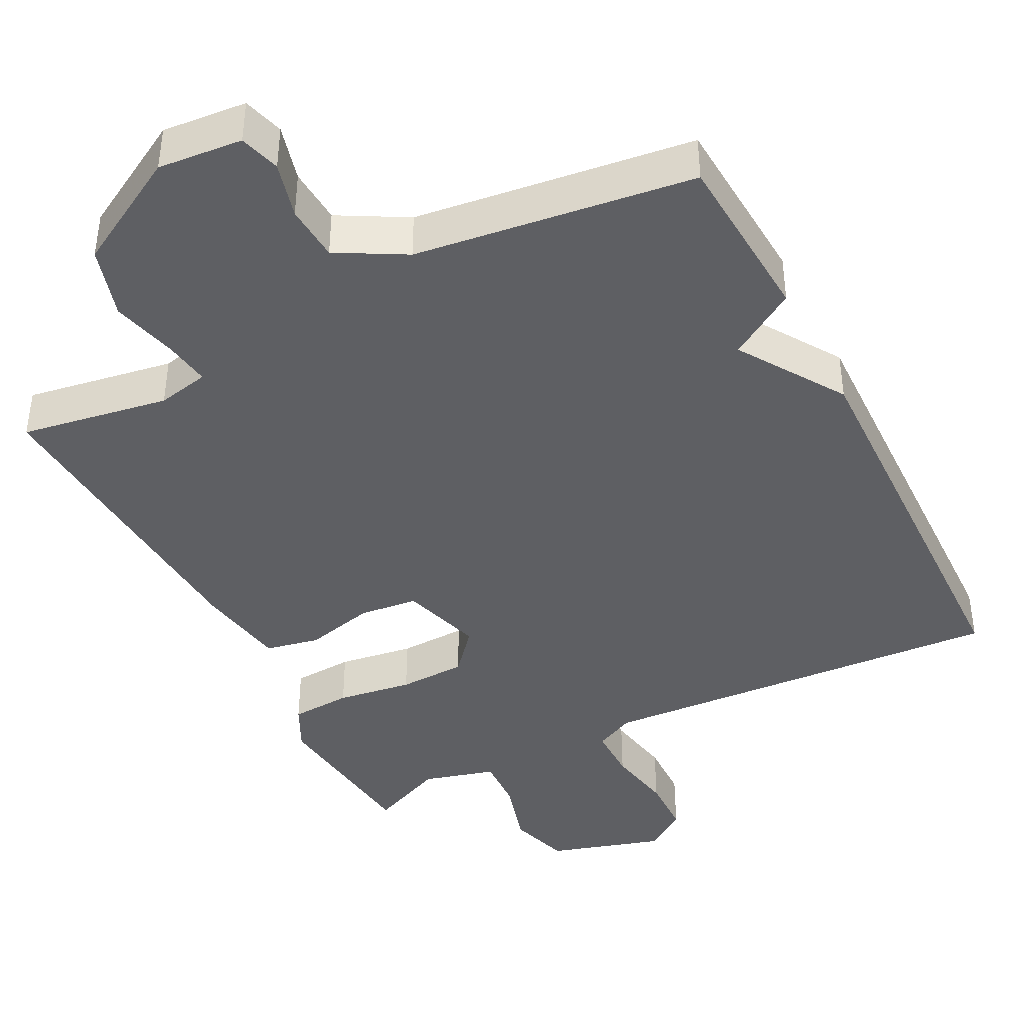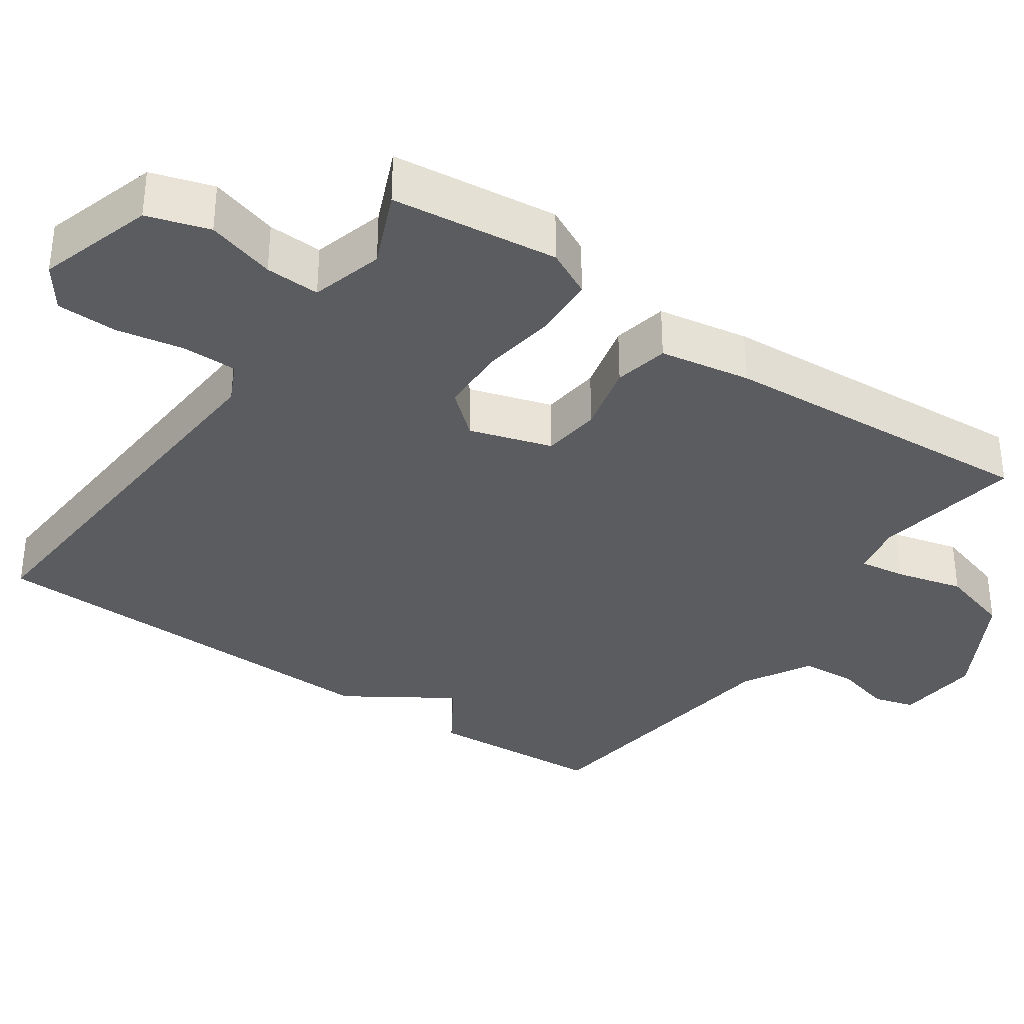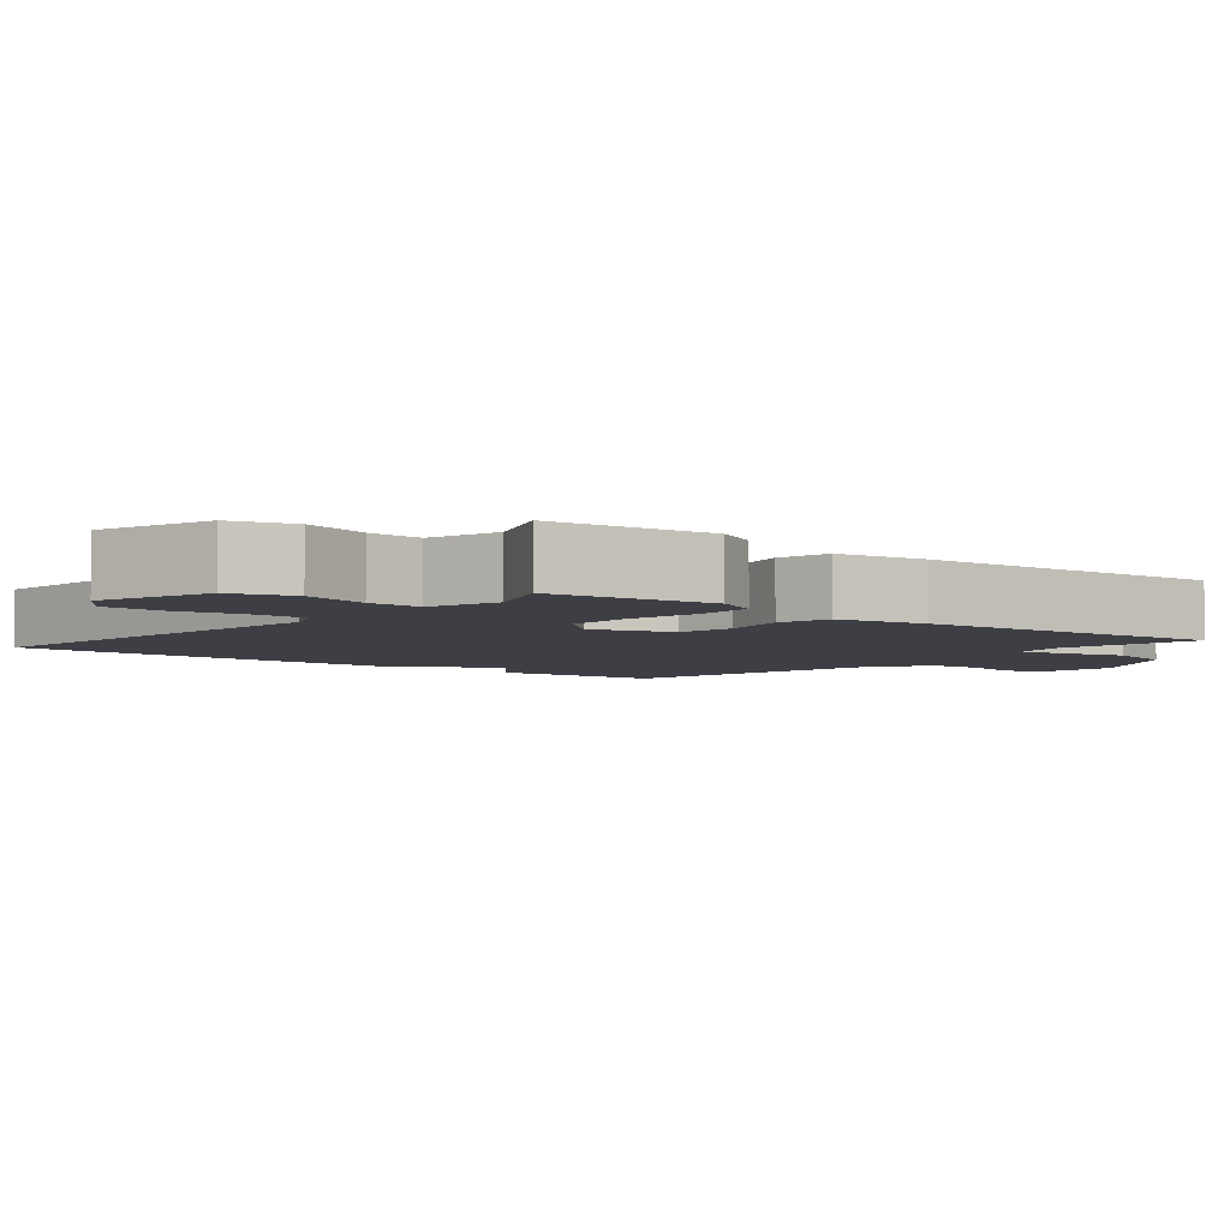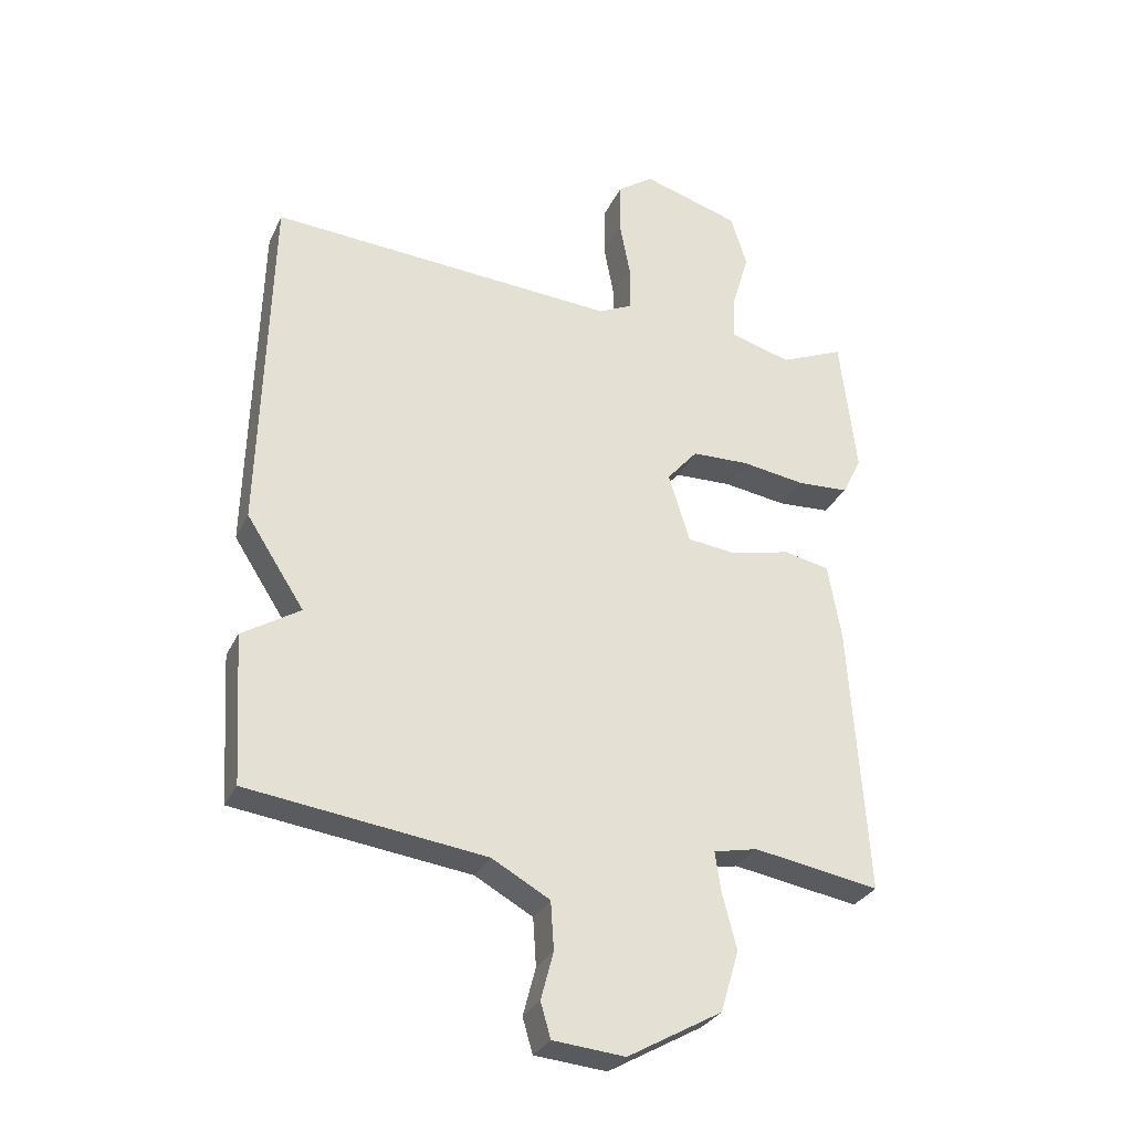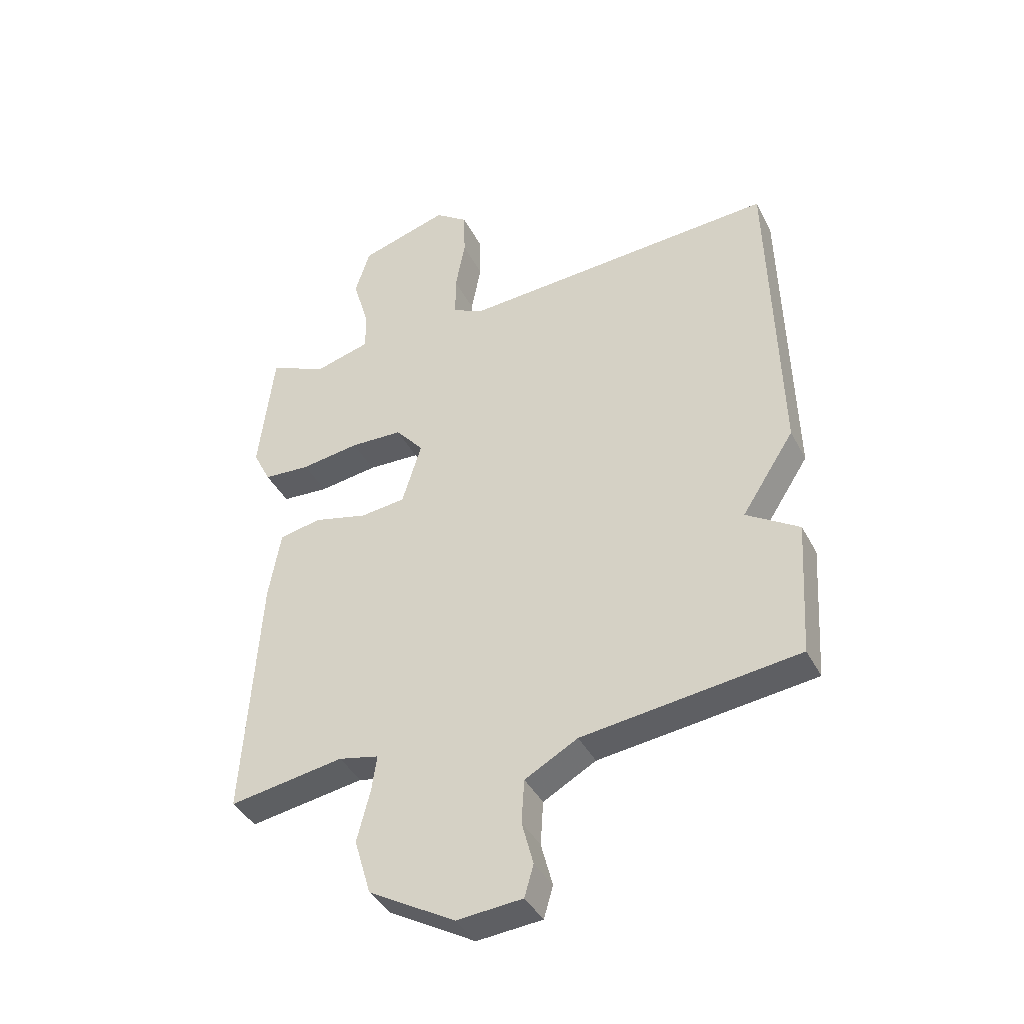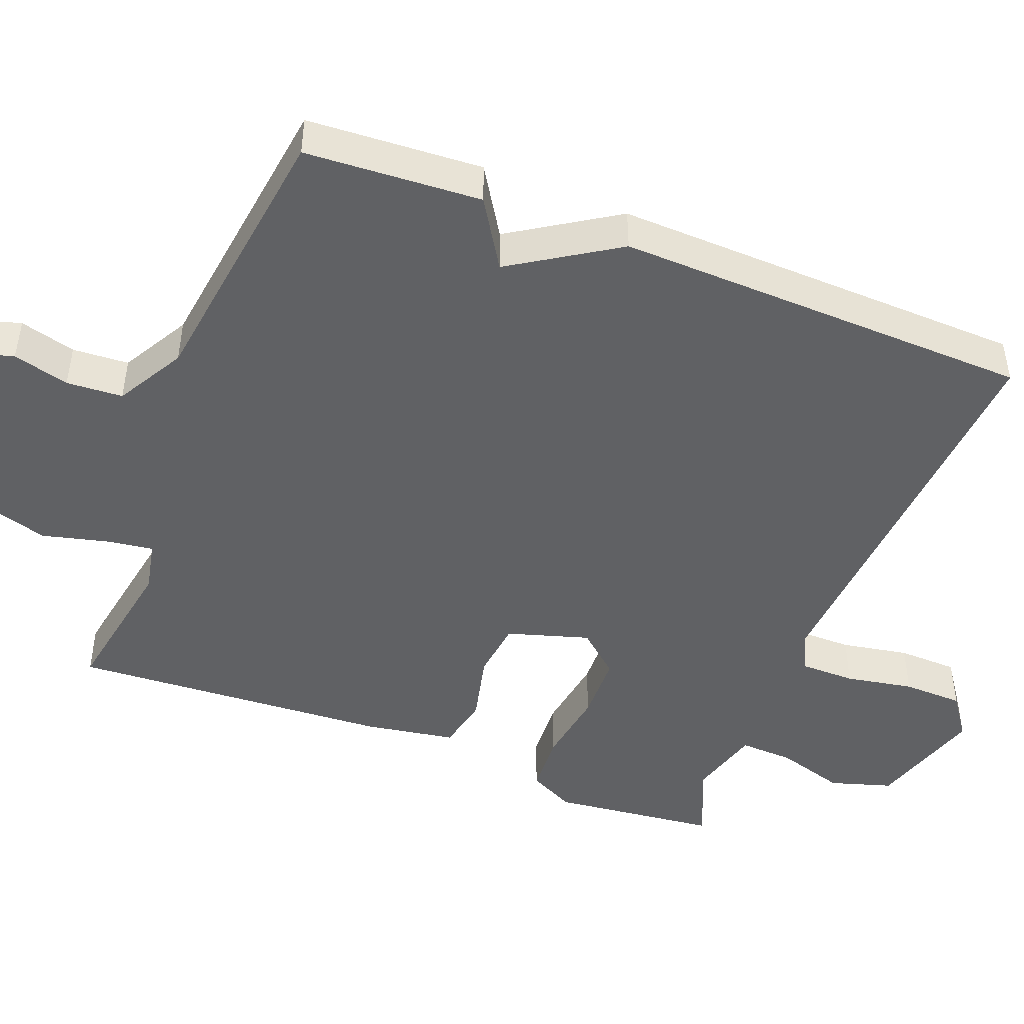
<metadata>
{"format":"obj","ext":"obj","renderer":"f3d","projection":"perspective","resolution":1024,"background":"white","views":[{"elev":-41.5,"azim":-152.9,"up":"+Y"},{"elev":-34.9,"azim":55.2,"up":"+Y"},{"elev":-4.5,"azim":49.9,"up":"+Y"},{"elev":-30.2,"azim":-21.8,"up":"+Z"},{"elev":-40.0,"azim":-154.7,"up":"+Z"},{"elev":-46.8,"azim":-111.5,"up":"+Y"}]}
</metadata>
<code>
v -0.5 0.07 -0.5
v -0.515 0.07 -0.263
v -0.423 0.07 -0.205
v -0.515 0.07 -0.063
v -0.5 0.07 0.5
v 0.054 0.07 0.465
v 0.108 0.07 0.491
v 0.108 0.07 0.565
v 0.091 0.07 0.656
v 0.093 0.07 0.737
v 0.15 0.07 0.778
v 0.305 0.07 0.731
v 0.331 0.07 0.648
v 0.304 0.07 0.556
v 0.301 0.07 0.483
v 0.398 0.07 0.456
v 0.5 0.07 0.5
v 0.526 0.07 0.277
v 0.495 0.07 0.215
v 0.413 0.07 0.21
v 0.311 0.07 0.225
v 0.22 0.07 0.222
v 0.171 0.07 0.165
v 0.205 0.07 0.055
v 0.284 0.07 0.046
v 0.378 0.07 0.069
v 0.451 0.07 0.054
v 0.472 0.07 -0.068
v 0.5 0.07 -0.5
v 0.3 0.07 -0.467
v 0.23 0.07 -0.482
v 0.239 0.07 -0.544
v 0.262 0.07 -0.634
v 0.233 0.07 -0.731
v 0.083 0.07 -0.816
v -0.031 0.07 -0.806
v -0.047 0.07 -0.751
v -0.027 0.07 -0.675
v -0.032 0.07 -0.599
v -0.124 0.07 -0.548
v -0.5 0 -0.5
v -0.515 0 -0.263
v -0.423 0 -0.205
v -0.515 0 -0.063
v -0.5 0 0.5
v 0.054 0 0.465
v 0.108 0 0.491
v 0.108 0 0.565
v 0.091 0 0.656
v 0.093 0 0.737
v 0.15 0 0.778
v 0.305 0 0.731
v 0.331 0 0.648
v 0.304 0 0.556
v 0.301 0 0.483
v 0.398 0 0.456
v 0.5 0 0.5
v 0.526 0 0.277
v 0.495 0 0.215
v 0.413 0 0.21
v 0.311 0 0.225
v 0.22 0 0.222
v 0.171 0 0.165
v 0.205 0 0.055
v 0.284 0 0.046
v 0.378 0 0.069
v 0.451 0 0.054
v 0.472 0 -0.068
v 0.5 0 -0.5
v 0.3 0 -0.467
v 0.23 0 -0.482
v 0.239 0 -0.544
v 0.262 0 -0.634
v 0.233 0 -0.731
v 0.083 0 -0.816
v -0.031 0 -0.806
v -0.047 0 -0.751
v -0.027 0 -0.675
v -0.032 0 -0.599
v -0.124 0 -0.548
f 36 37 38
f 35 36 38
f 34 35 38
f 33 34 38
f 32 33 38
f 31 32 38 39
f 28 29 30
f 27 28 30
f 26 27 30
f 25 26 30
f 24 25 30 31
f 31 39 40
f 24 31 40
f 23 24 40
f 19 20 21
f 18 19 21
f 17 18 21
f 16 17 21
f 15 16 21 22
f 14 15 22 23
f 12 13 14
f 11 12 14
f 10 11 14
f 9 10 14
f 8 9 14
f 7 8 14 23
f 3 4 5 6
f 23 40 1
f 7 23 1
f 6 7 1
f 3 6 1
f 1 2 3
f 78 77 76
f 78 76 75
f 78 75 74
f 78 74 73
f 78 73 72
f 79 78 72 71
f 70 69 68
f 70 68 67
f 70 67 66
f 70 66 65
f 71 70 65 64
f 80 79 71
f 80 71 64
f 80 64 63
f 61 60 59
f 61 59 58
f 61 58 57
f 61 57 56
f 62 61 56 55
f 63 62 55 54
f 54 53 52
f 54 52 51
f 54 51 50
f 54 50 49
f 54 49 48
f 63 54 48 47
f 46 45 44 43
f 41 80 63
f 41 63 47
f 41 47 46
f 41 46 43
f 43 42 41
f 1 41 42 2
f 2 42 43 3
f 3 43 44 4
f 4 44 45 5
f 5 45 46 6
f 6 46 47 7
f 7 47 48 8
f 8 48 49 9
f 9 49 50 10
f 10 50 51 11
f 11 51 52 12
f 12 52 53 13
f 13 53 54 14
f 14 54 55 15
f 15 55 56 16
f 16 56 57 17
f 17 57 58 18
f 18 58 59 19
f 19 59 60 20
f 20 60 61 21
f 21 61 62 22
f 22 62 63 23
f 23 63 64 24
f 24 64 65 25
f 25 65 66 26
f 26 66 67 27
f 27 67 68 28
f 28 68 69 29
f 29 69 70 30
f 30 70 71 31
f 31 71 72 32
f 32 72 73 33
f 33 73 74 34
f 34 74 75 35
f 35 75 76 36
f 36 76 77 37
f 37 77 78 38
f 38 78 79 39
f 39 79 80 40
f 40 80 41 1

</code>
